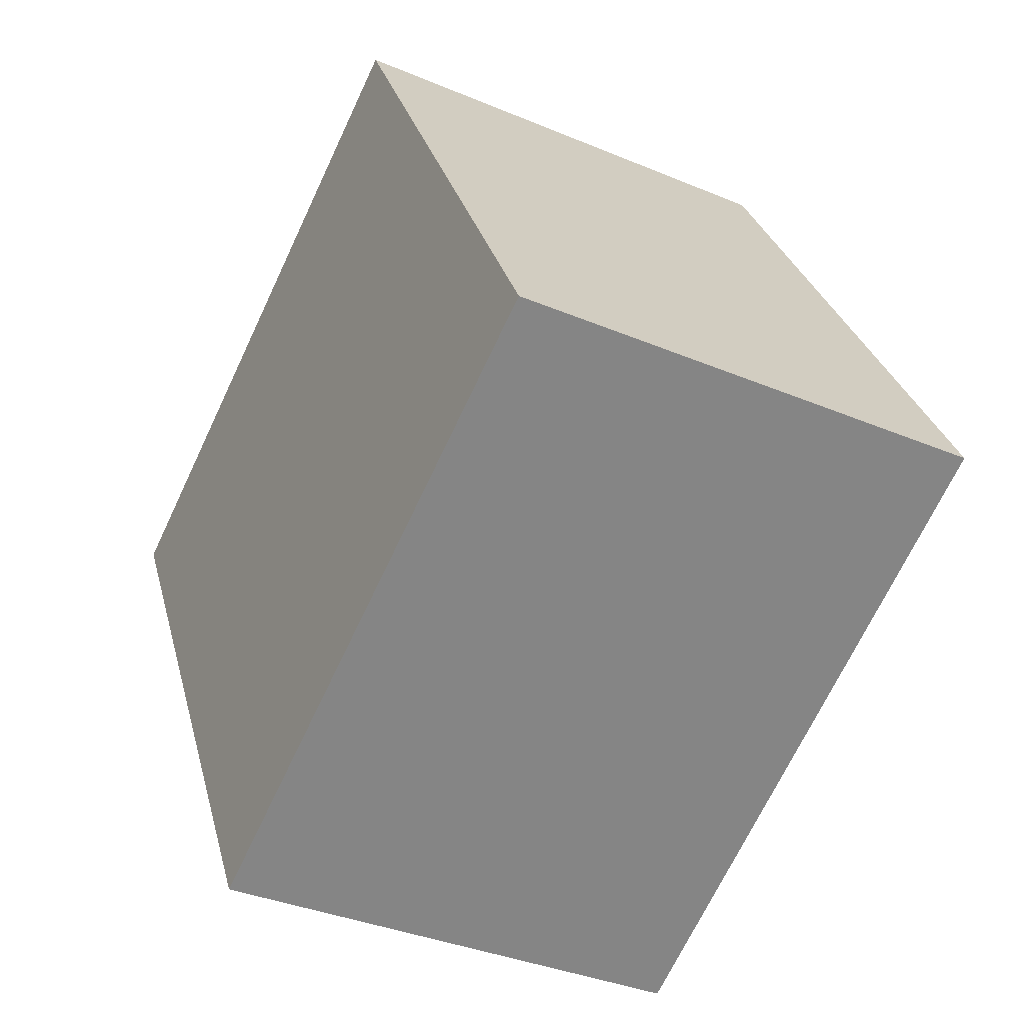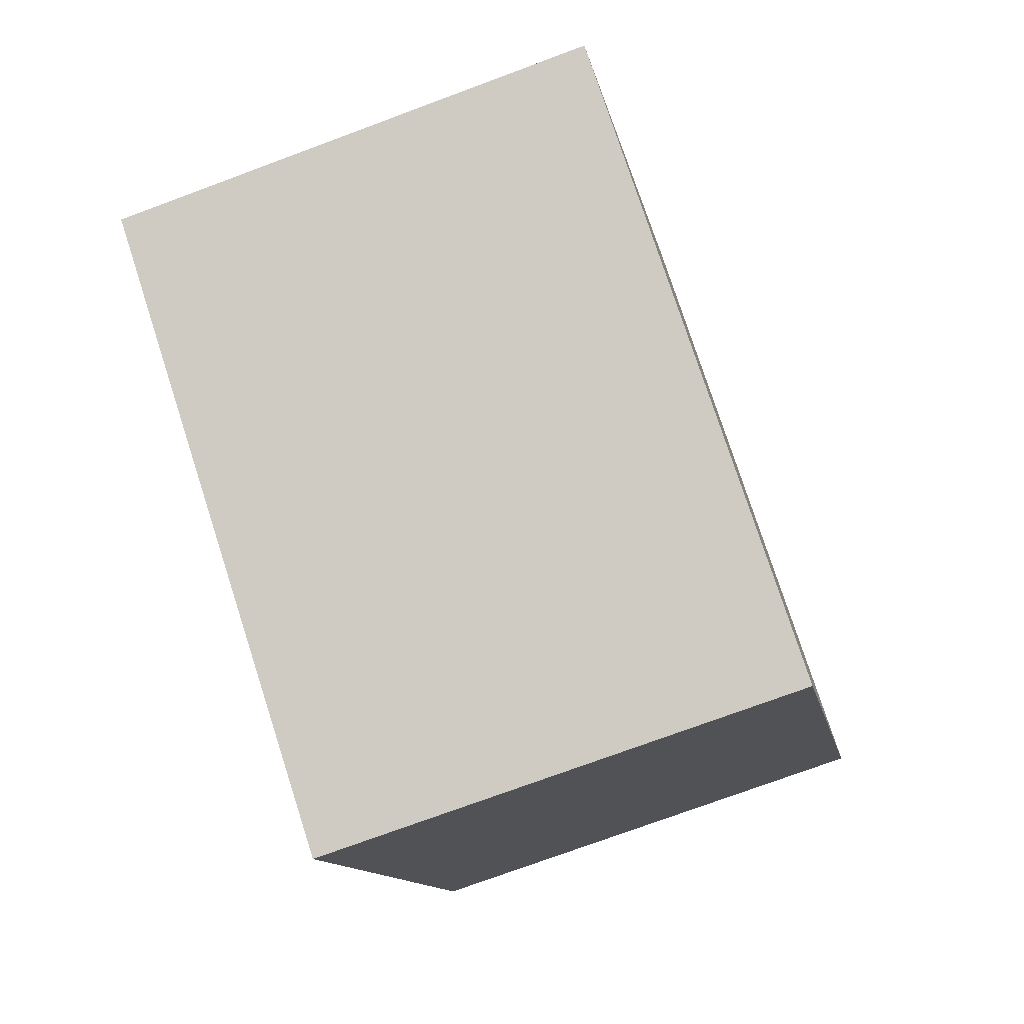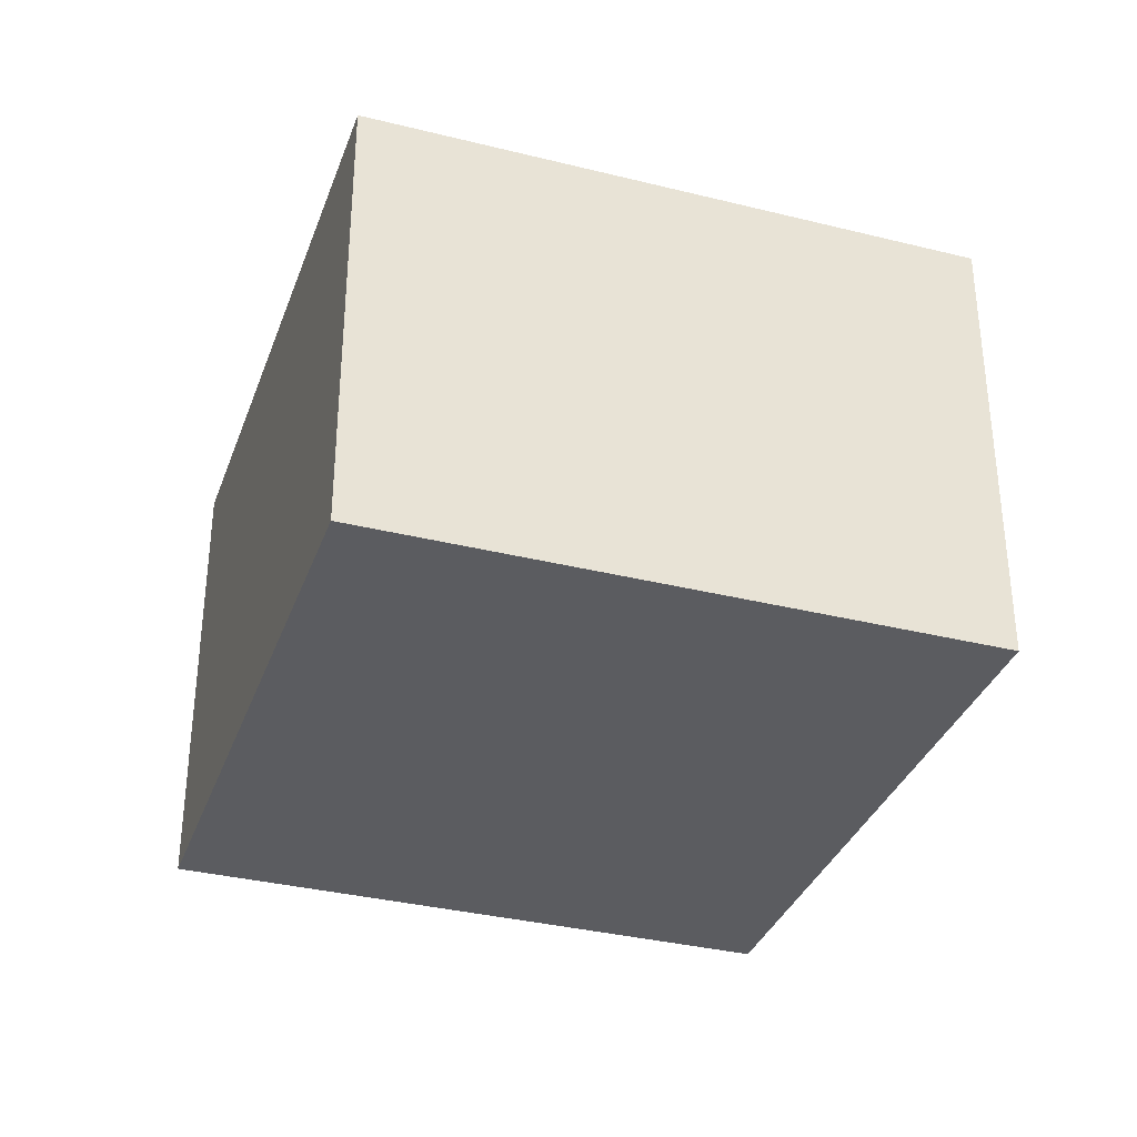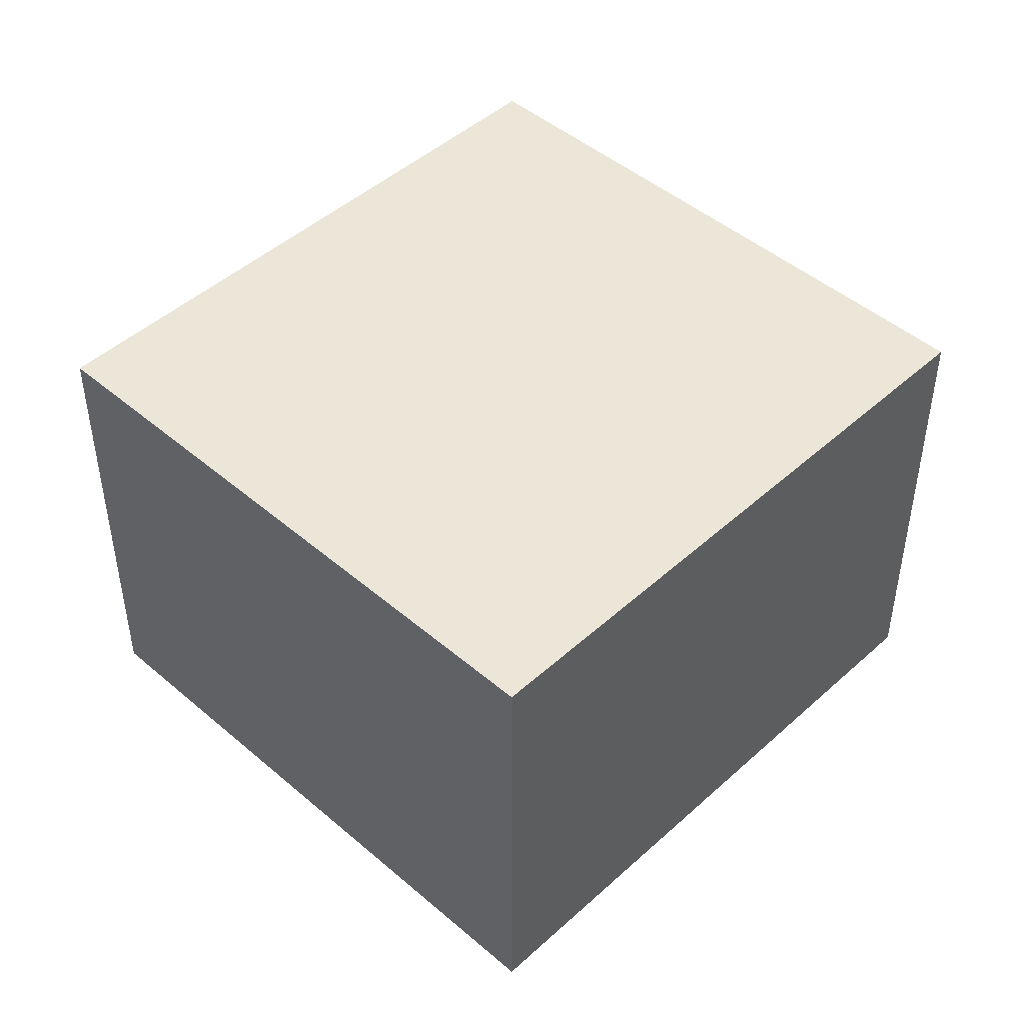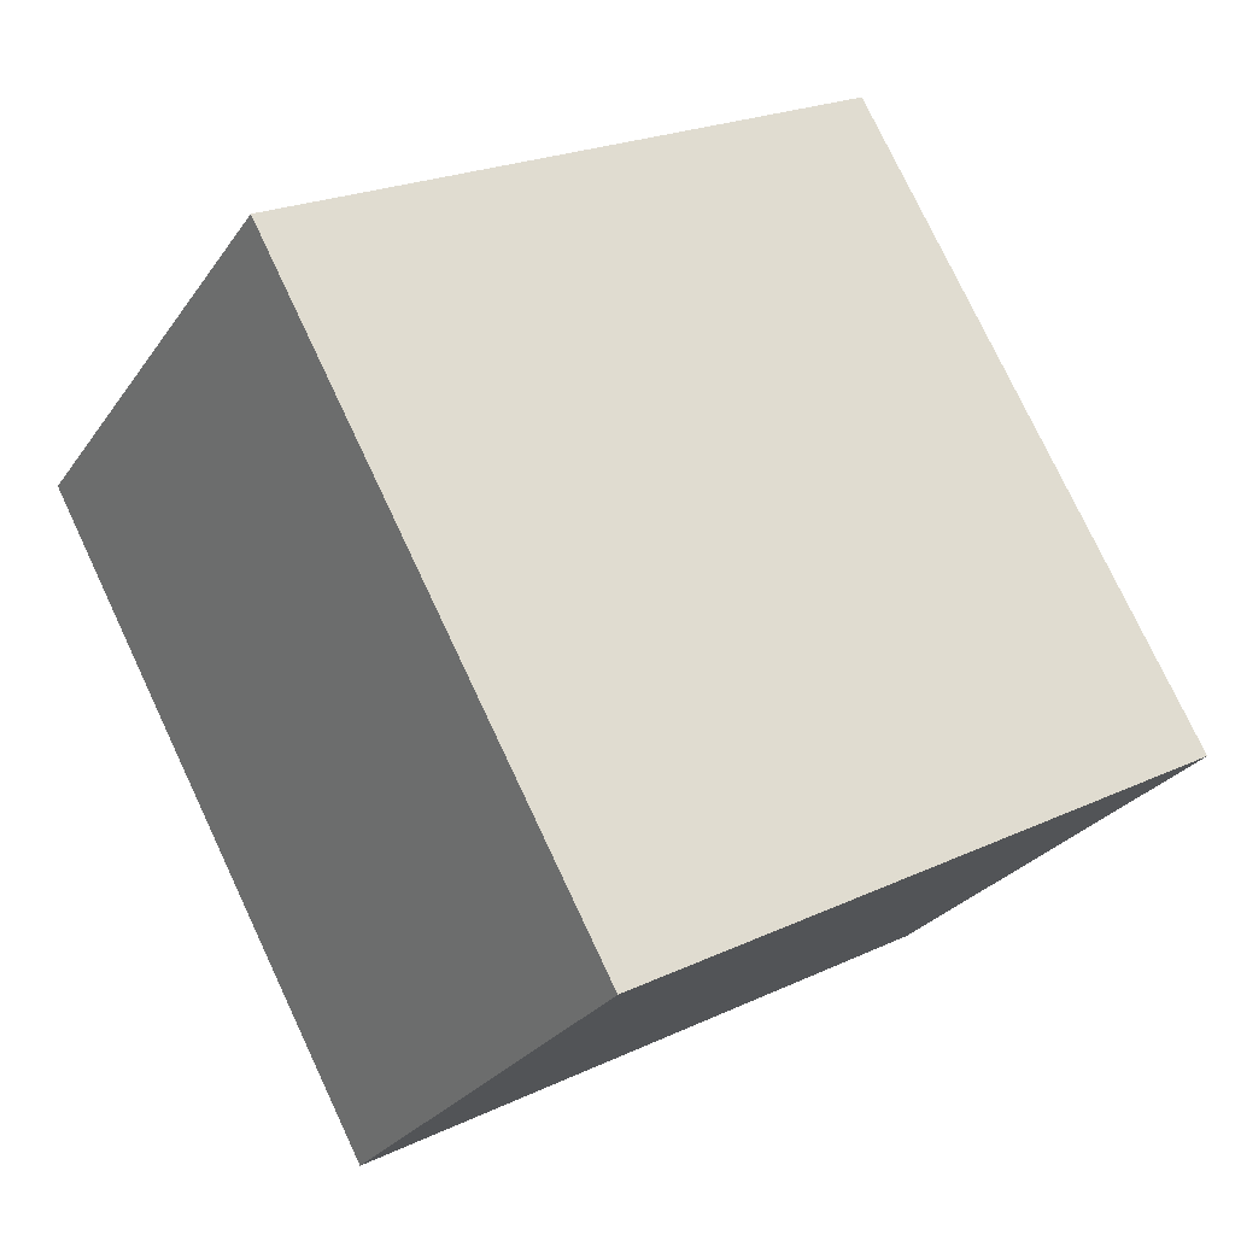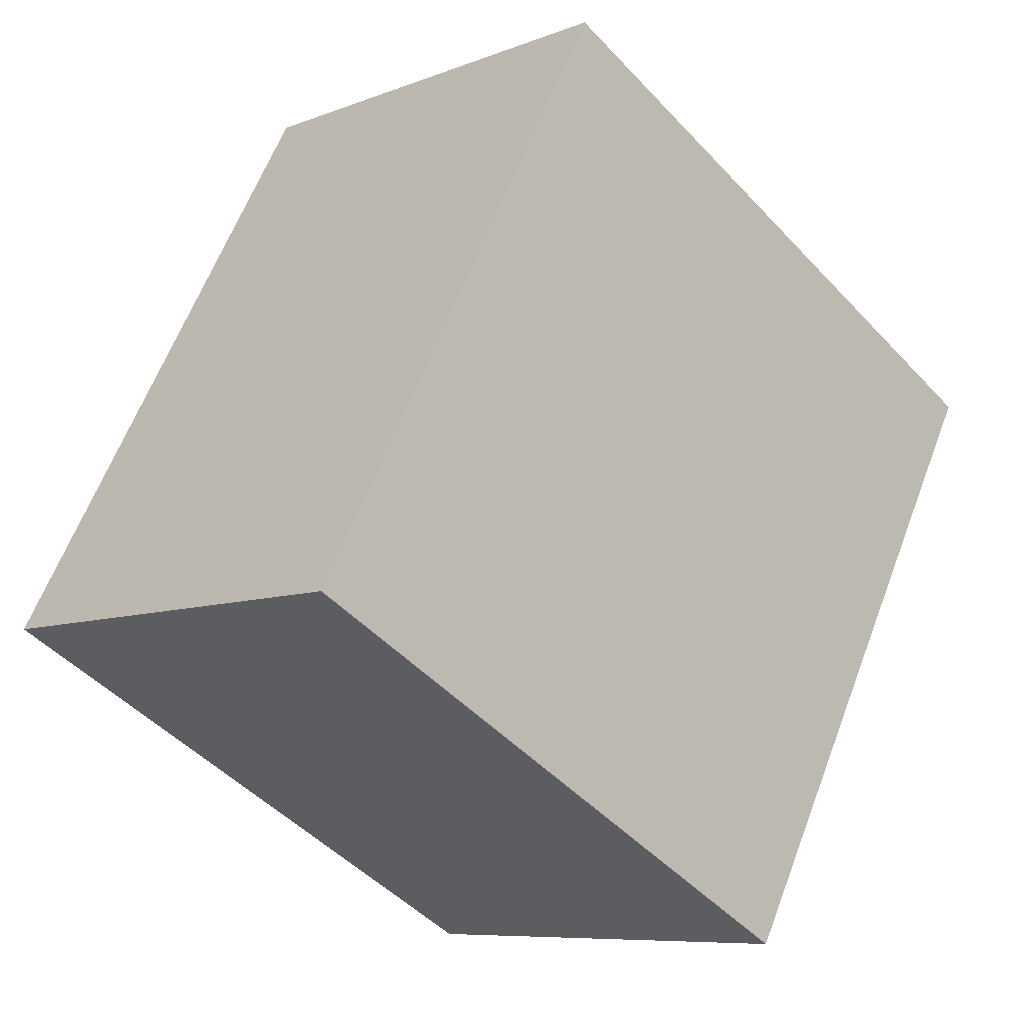
<metadata>
{"format":"obj","ext":"obj","renderer":"f3d","projection":"perspective","resolution":1024,"background":"white","views":[{"elev":-36.0,"azim":61.1,"up":"+Z"},{"elev":-74.1,"azim":110.4,"up":"+Z"},{"elev":-34.5,"azim":-47.2,"up":"+Y"},{"elev":46.6,"azim":15.5,"up":"+Y"},{"elev":-27.3,"azim":-27.5,"up":"+Z"},{"elev":-8.1,"azim":137.2,"up":"+Z"}]}
</metadata>
<code>
v  2.32 1.948 1.271
v  1.308 1.948 -2.386
v  0 1.948 1.193e-16
v  3.628 1.948 -1.115
v  1.308 1.461e-16 -2.386
v  0 0 0
v  2.32 -7.783e-17 1.271
v  3.628 6.827e-17 -1.115
g defaultobject
f 1 2 3
f 2 1 4
f 5 3 2
f 3 5 6
f 6 1 3
f 1 6 7
f 7 4 1
f 4 7 8
f 8 2 4
f 2 8 5
f 5 7 6
f 7 5 8

</code>
